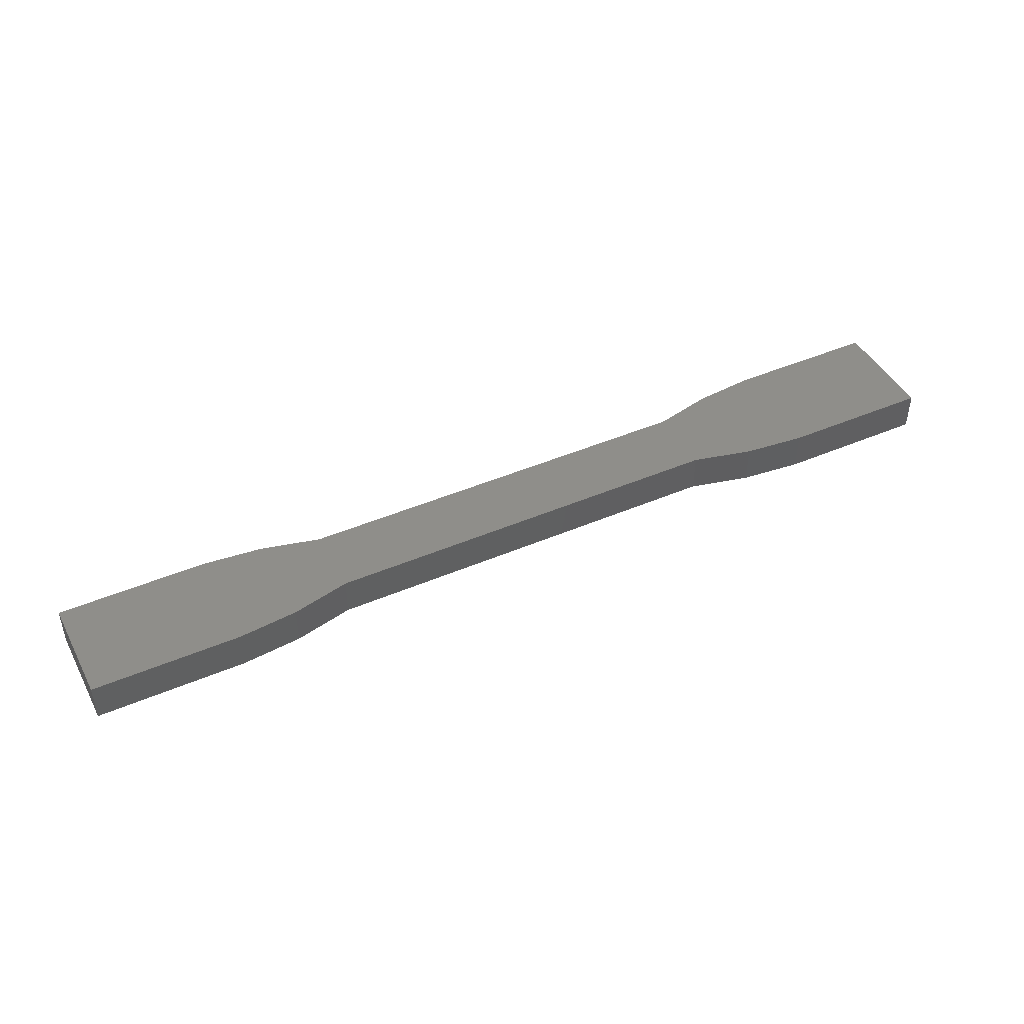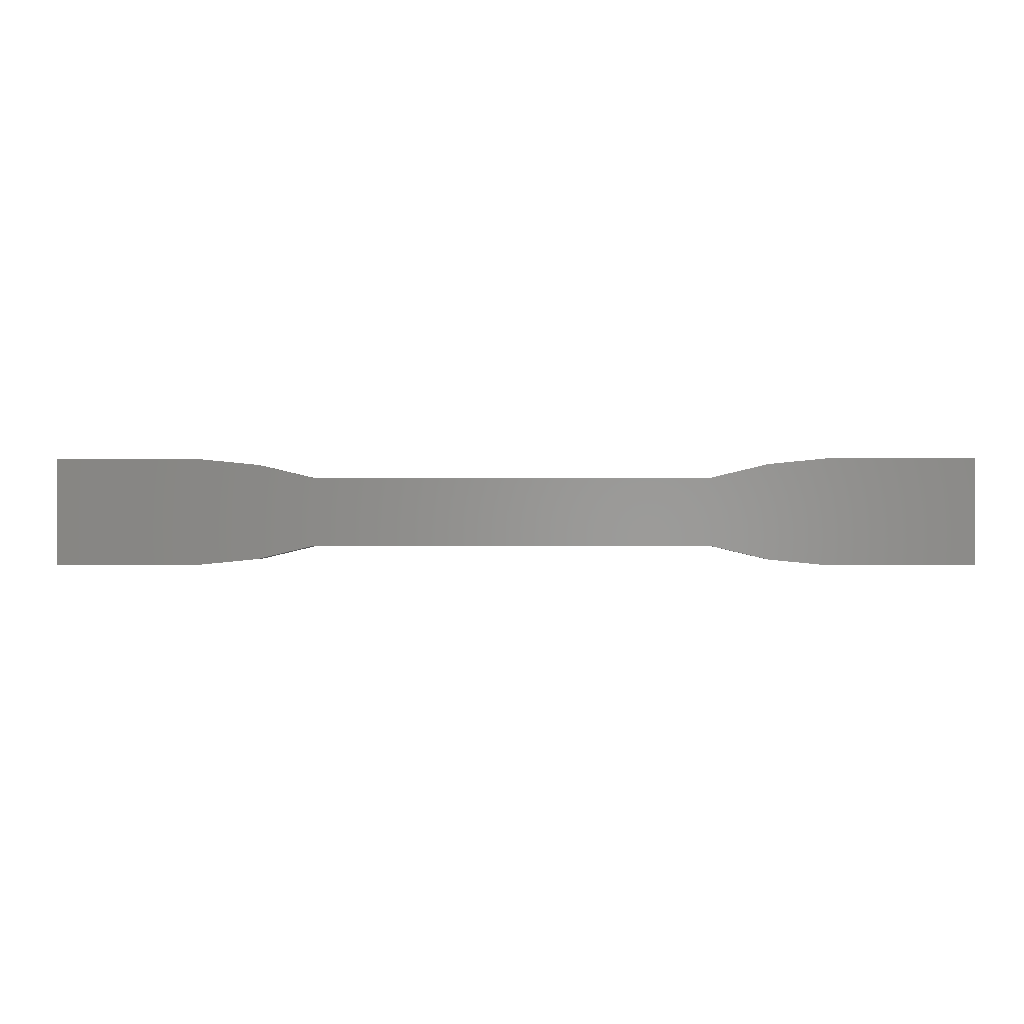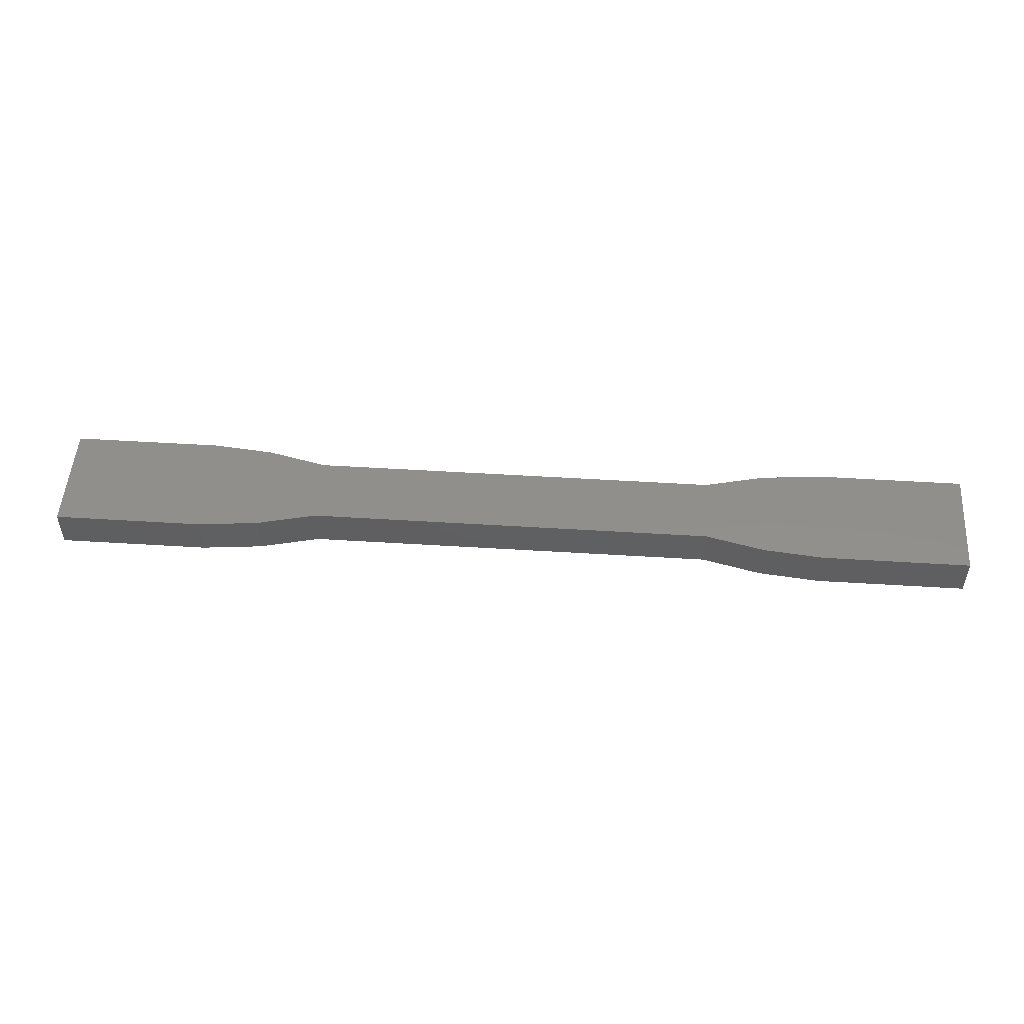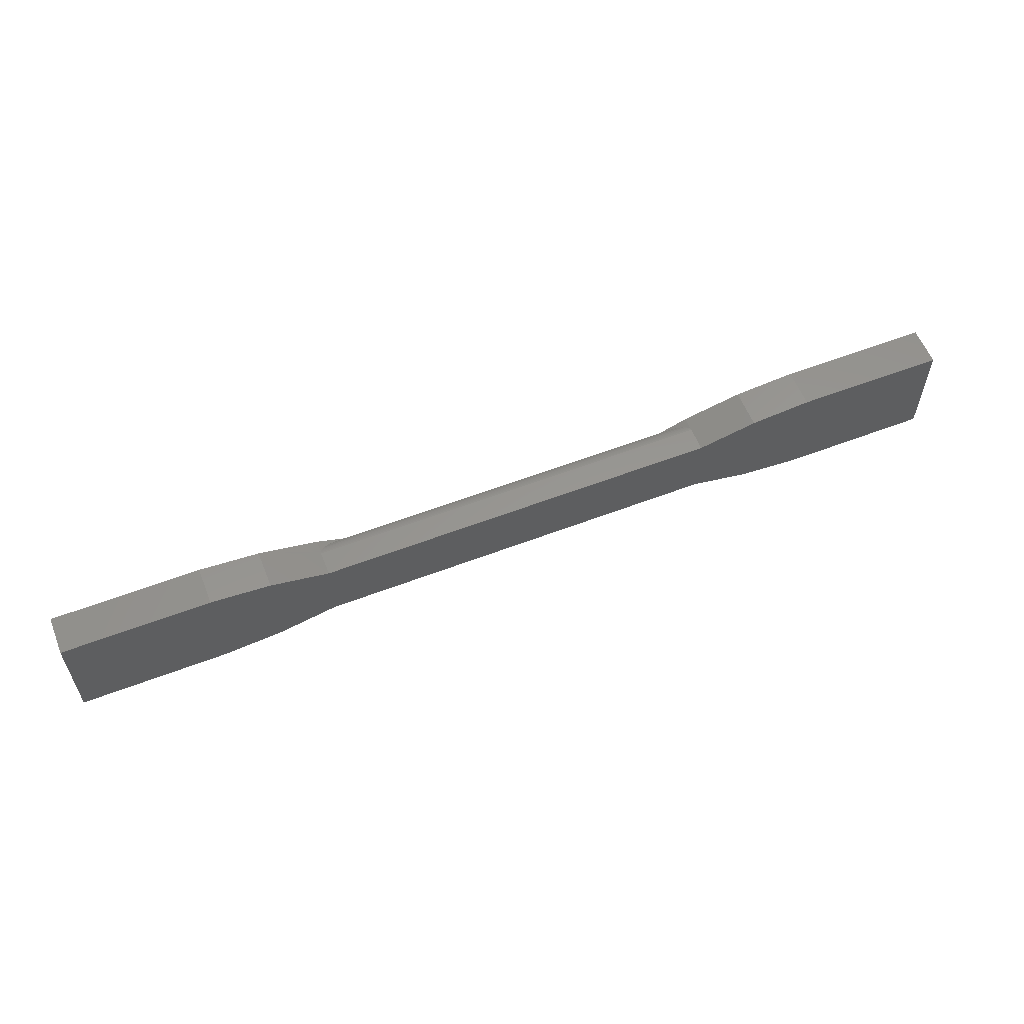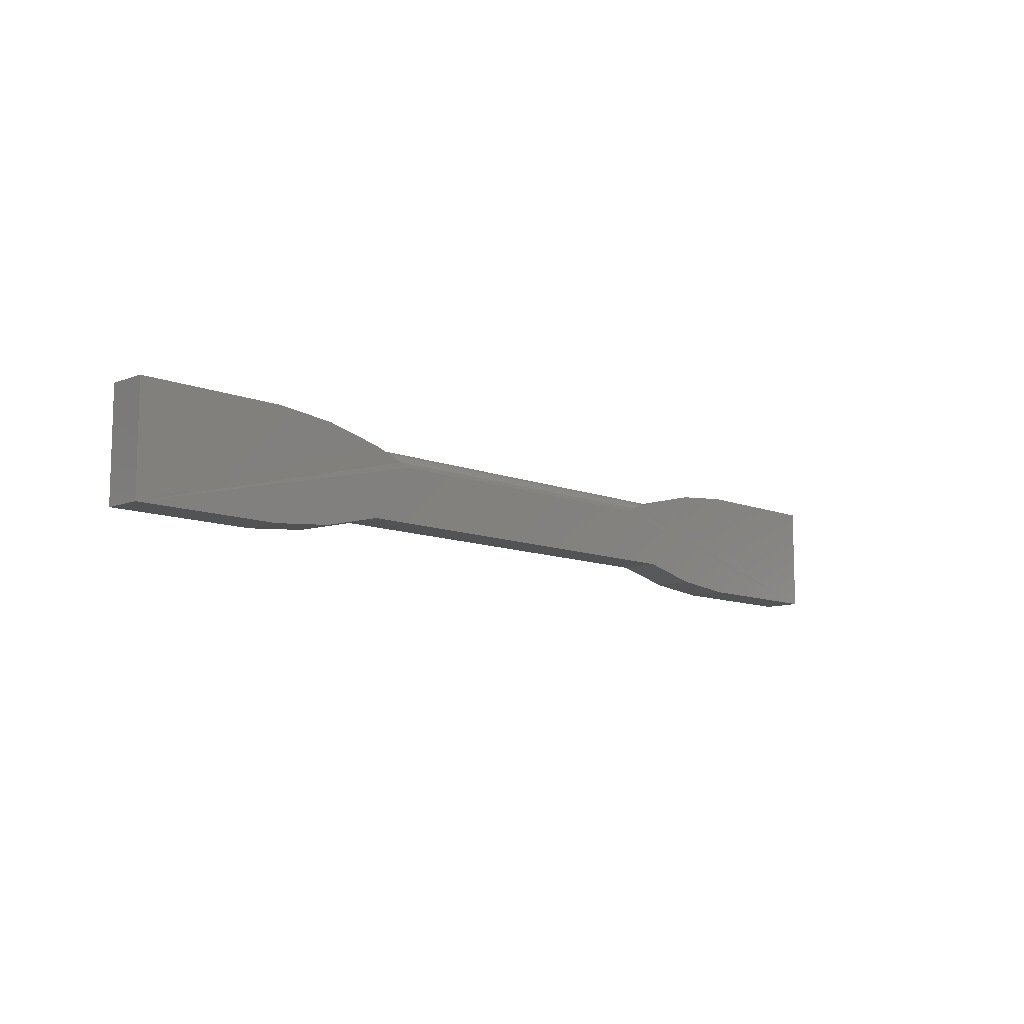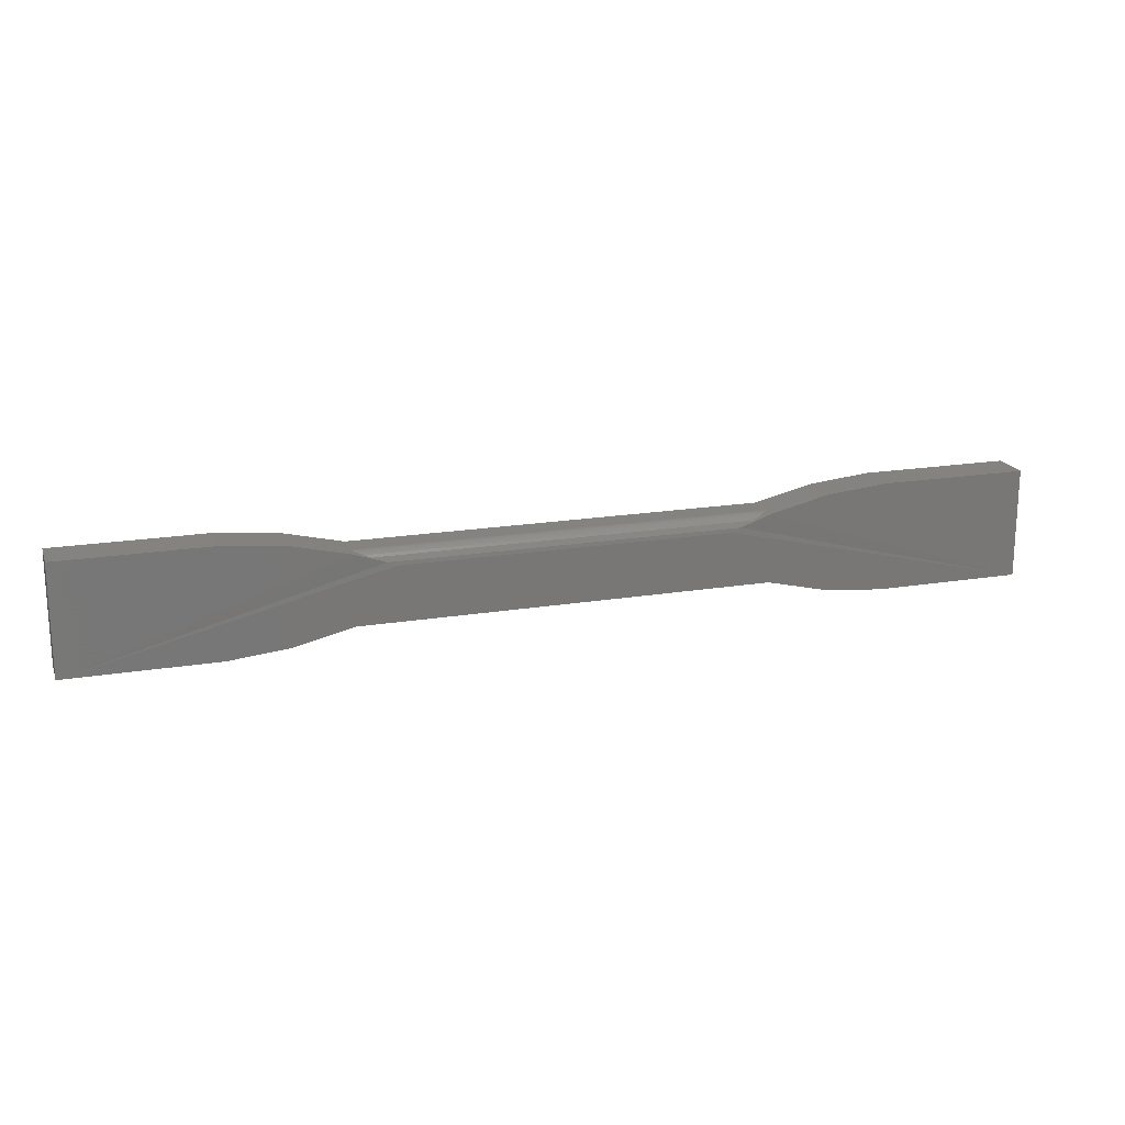
<metadata>
{"format":"stl","ext":"stl","renderer":"f3d","projection":"perspective","resolution":1024,"background":"white","views":[{"elev":44.6,"azim":153.5,"up":"+Y"},{"elev":-0.4,"azim":-177.8,"up":"+Z"},{"elev":50.8,"azim":-176.1,"up":"+Y"},{"elev":58.3,"azim":158.4,"up":"+Z"},{"elev":-10.3,"azim":-45.7,"up":"+Z"},{"elev":18.8,"azim":-17.4,"up":"+Z"}]}
</metadata>
<code>
# stl→obj: 56 verts, 108 faces
v 0.3237 -0.007812 0.05617
v 0.007895 -0.007812 0.05617
v -0.3233 -0.01026 0.05604
v -0.2591 -0.03125 0.03273
v 0.2742 -0.03044 0.03884
v -0.2742 -0.03044 0.03884
v 0.2591 -0.03125 0.03273
v -0.3237 -0.007812 0.05617
v 0.3224 -0.0121 0.05577
v -0.3224 -0.0121 0.05577
v -0.3212 -0.01374 0.05541
v 0.3212 -0.01374 0.05541
v -0.3196 -0.01547 0.05488
v 0.3196 -0.01547 0.05488
v -0.3154 -0.01861 0.05353
v 0.3154 -0.01861 0.05353
v -0.3068 -0.02283 0.05072
v 0.3068 -0.02283 0.05072
v -0.2961 -0.02638 0.04702
v 0.2961 -0.02638 0.04702
v 0.3233 -0.01026 0.05604
v 0.3237 -0.03125 0.05617
v 0.4174 -0.03125 0.07836
v 0.5132 -0.03125 0.08775
v 0.5132 0.03125 0.08775
v 0.4174 0.03125 0.07836
v 0.3237 0.03125 0.05617
v -0.3237 -0.03125 0.05617
v -0.4174 0.03125 0.07836
v -0.5132 0.03125 0.08775
v -0.5132 -0.03125 0.08775
v -0.4174 -0.03125 0.07836
v -0.3237 0.03125 0.05617
v 0.75 -0.03125 -0.08594
v -0.75 -0.03125 -0.08594
v -0.5132 -0.03125 -0.08594
v -0.4174 -0.03125 -0.07655
v -0.3237 -0.03125 -0.05436
v 0.007895 -0.03125 -0.05436
v 0.5132 -0.03125 -0.08594
v 0.3237 -0.03125 -0.05436
v 0.4174 -0.03125 -0.07655
v 0.75 -0.03125 0.08775
v -0.75 -0.03125 0.08775
v 0.007895 0.03125 0.05617
v -0.75 0.03125 0.08775
v -0.75 0.03125 -0.08594
v 0.75 0.03125 -0.08594
v 0.75 0.03125 0.08775
v 0.4174 0.03125 -0.07655
v 0.5132 0.03125 -0.08594
v -0.4174 0.03125 -0.07655
v -0.5132 0.03125 -0.08594
v 0.007895 0.03125 -0.05436
v -0.3237 0.03125 -0.05436
v 0.3237 0.03125 -0.05436
f 1 2 3
f 4 5 6
f 4 7 5
f 8 3 2
f 9 10 11
f 9 11 12
f 12 11 13
f 12 13 14
f 14 13 15
f 14 15 16
f 16 15 17
f 16 17 18
f 18 17 19
f 18 19 20
f 20 19 6
f 20 6 5
f 10 9 3
f 3 9 21
f 3 21 1
f 22 23 9
f 22 9 12
f 22 12 14
f 22 14 16
f 22 16 18
f 22 18 20
f 22 20 5
f 23 24 25
f 23 25 26
f 23 26 27
f 23 27 1
f 23 1 21
f 23 21 9
f 28 6 19
f 28 19 17
f 28 17 15
f 28 15 13
f 28 13 11
f 28 11 10
f 28 10 3
f 29 30 31
f 29 31 32
f 29 32 28
f 29 28 3
f 29 3 8
f 29 8 33
f 5 34 22
f 34 5 7
f 6 35 4
f 35 6 28
f 36 37 35
f 4 38 39
f 34 7 40
f 7 4 39
f 7 39 41
f 7 41 42
f 7 42 40
f 34 43 24
f 34 24 23
f 34 23 22
f 37 38 35
f 35 38 4
f 35 28 44
f 44 28 32
f 44 32 31
f 2 45 8
f 8 45 33
f 1 27 2
f 2 27 45
f 44 46 35
f 35 46 47
f 34 48 43
f 43 48 49
f 50 27 51
f 27 48 51
f 52 53 47
f 54 55 33
f 56 54 33
f 56 33 45
f 56 45 27
f 56 27 50
f 30 29 46
f 46 29 33
f 46 33 47
f 47 33 55
f 47 55 52
f 25 49 26
f 26 49 48
f 26 48 27
f 31 30 44
f 44 30 46
f 43 49 24
f 24 49 25
f 40 51 34
f 34 51 48
f 51 40 50
f 50 40 42
f 50 42 56
f 56 42 41
f 39 54 41
f 41 54 56
f 38 55 39
f 39 55 54
f 55 38 52
f 52 38 37
f 52 37 53
f 53 37 36
f 35 47 36
f 36 47 53

</code>
